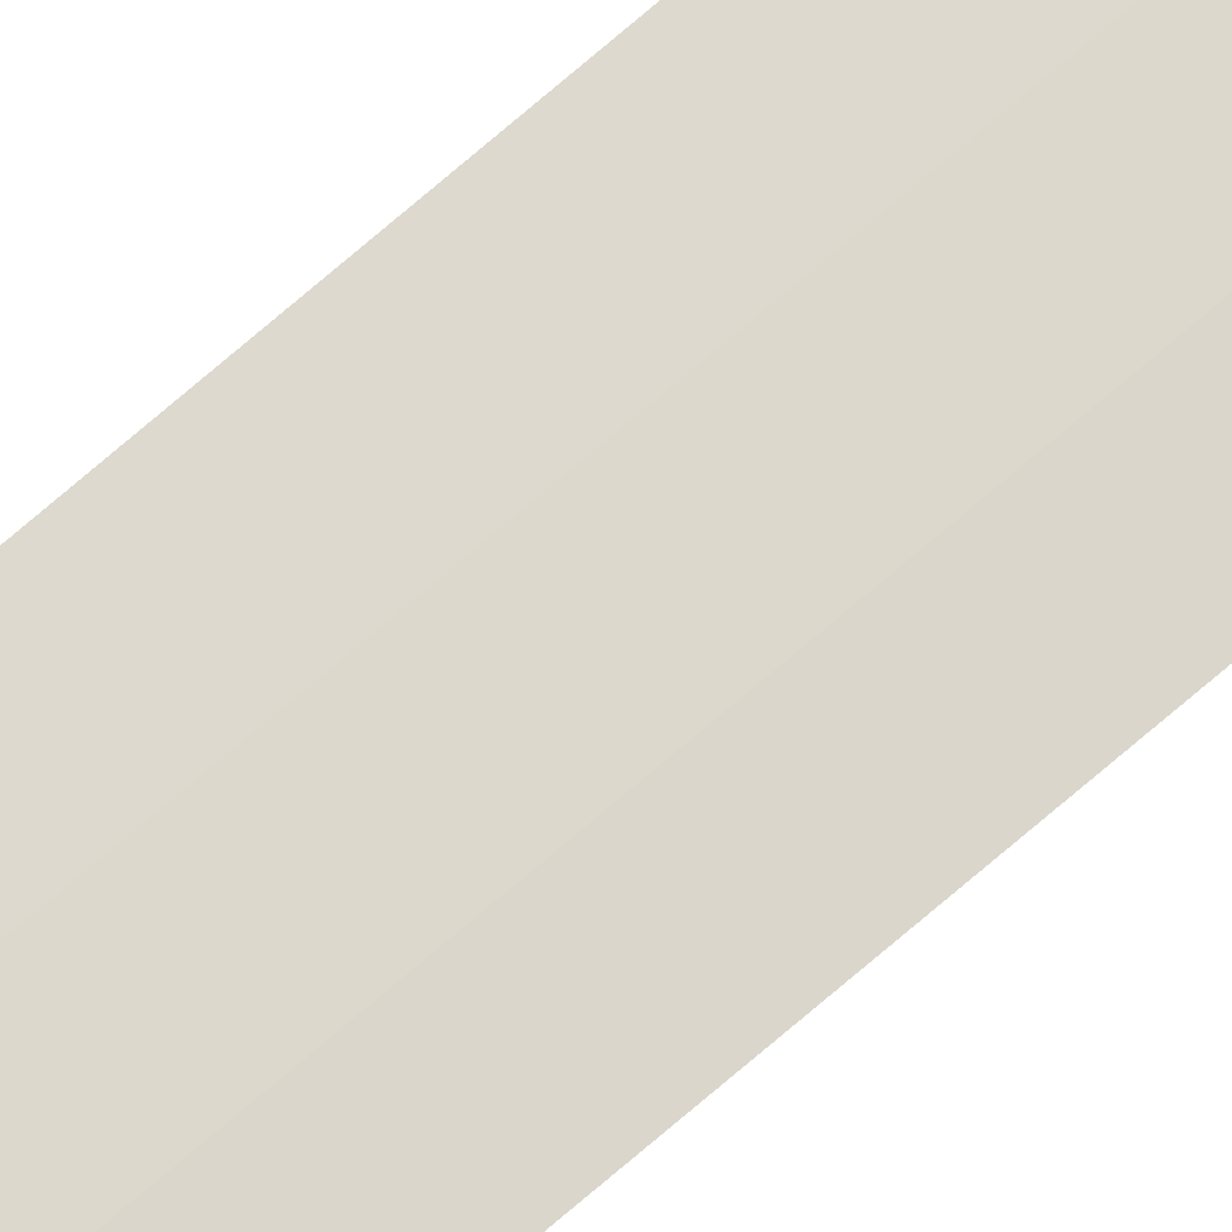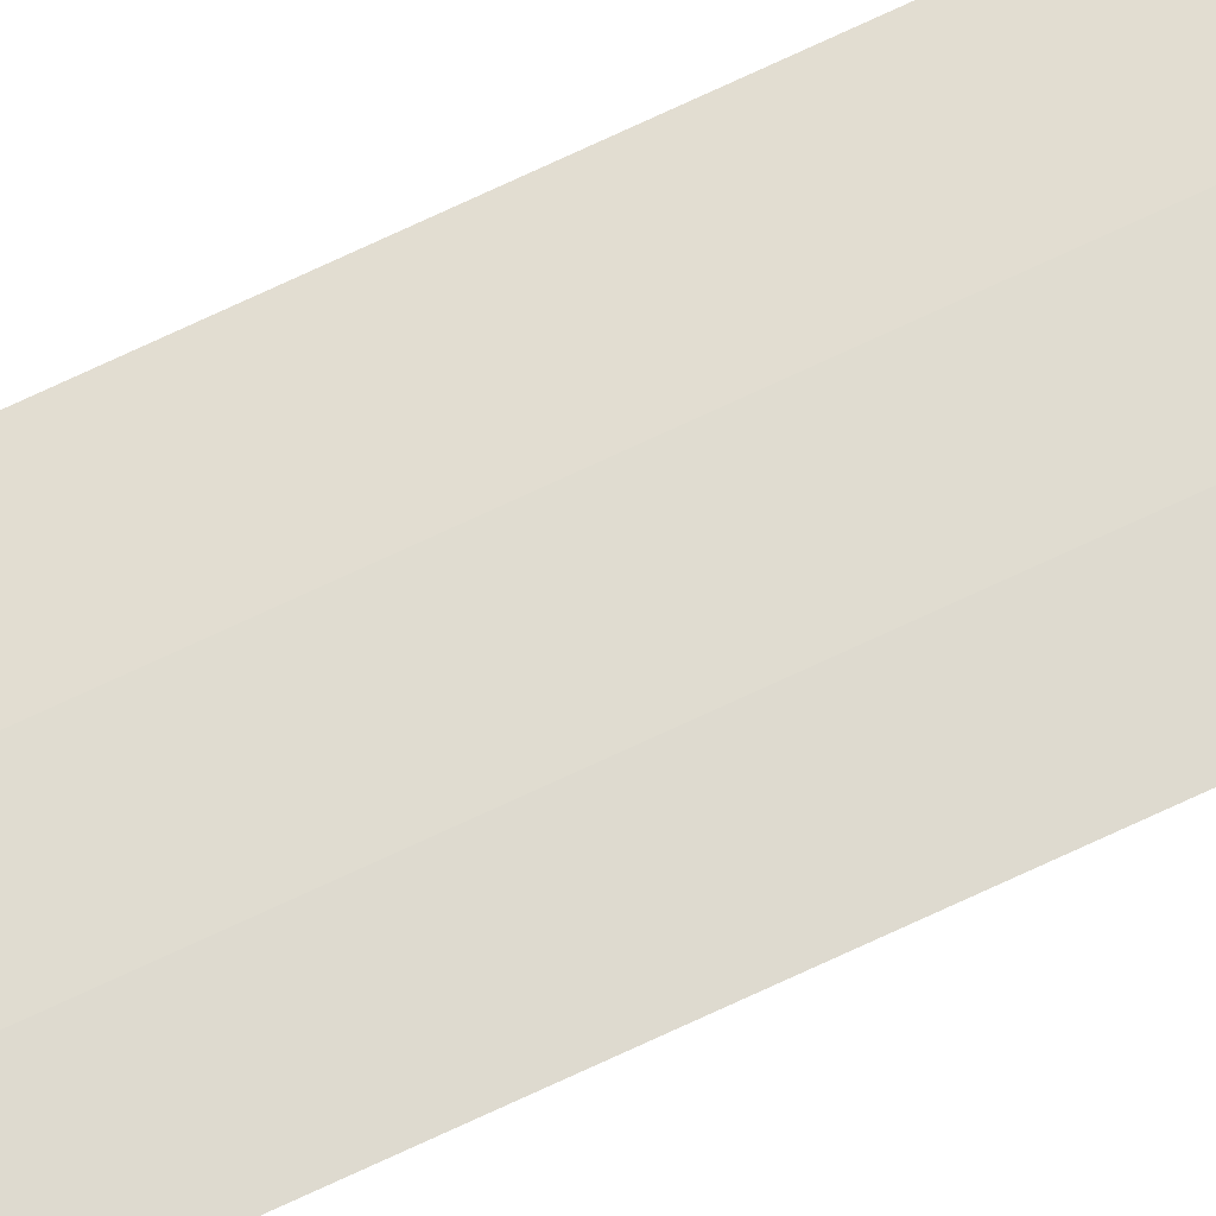
<metadata>
{"format":"obj","ext":"obj","renderer":"f3d","projection":"perspective","resolution":1024,"background":"white","views":[{"elev":71.3,"azim":48.9,"up":"+Y"},{"elev":68.0,"azim":64.2,"up":"+Y"}]}
</metadata>
<code>
o #ID337
v 0.4911 0.7009 -0.5169
v 0.4909 0.7009 0.5242
v 0.4912 0.7009 0.5242
v 0.4909 0.7009 -0.5169
v 0.4909 0.7009 -0.5169
v 0.4911 0.7009 -0.5169
v 0.4909 0.7009 0.5242
v 0.4912 0.7009 0.5242
v 0.4909 0.7009 -0.5169
v 0.4909 0.7009 0.5242
v 0.4912 0.7009 0.5242
v 0.4911 0.7009 -0.5169
v 0.4909 0.7009 -0.5169
v 0.4906 0.7009 0.5241
v 0.4909 0.7009 0.5242
v 0.4906 0.7009 -0.5169
v 0.4906 0.7009 -0.5169
v 0.4909 0.7009 -0.5169
v 0.4906 0.7009 0.5241
v 0.4909 0.7009 0.5242
v 0.4906 0.7009 -0.5169
v 0.4906 0.7009 0.5241
v 0.4911 0.7009 -0.5169
v 0.4909 0.7009 0.5242
v 0.4912 0.7009 0.5242
v 0.4909 0.7009 -0.5169
v 0.4909 0.7009 -0.5169
v 0.4911 0.7009 -0.5169
v 0.4909 0.7009 0.5242
v 0.4912 0.7009 0.5242
v 0.4909 0.7009 -0.5169
v 0.4906 0.7009 0.5241
v 0.4909 0.7009 0.5242
v 0.4906 0.7009 -0.5169
v 0.4906 0.7009 -0.5169
v 0.4909 0.7009 -0.5169
v 0.4906 0.7009 0.5241
v 0.4909 0.7009 0.5242
v 0.4906 0.7009 -0.5169
v 0.4904 0.7009 0.5241
v 0.4906 0.7009 0.5241
v 0.4903 0.7009 -0.5169
v 0.4903 0.7009 0.5243
v 0.4906 0.7009 -0.5169
v 0.4904 0.7009 0.5241
v 0.4903 0.7009 -0.5169
v 0.4903 0.7009 0.5243
v 0.4906 0.7009 0.5241
v 0.4903 0.7009 -0.5169
v 0.4903 0.7009 0.5243
v 0.4904 0.7009 0.5241
v 0.4906 0.7009 -0.5169
v 0.4904 0.7009 0.5241
v 0.4906 0.7009 0.5241
v 0.4903 0.7009 -0.5169
v 0.4903 0.7009 0.5243
v 0.4906 0.7009 -0.5169
v 0.4904 0.7009 0.5241
v 0.4903 0.7009 -0.5169
v 0.4903 0.7009 0.5243
v 0.4906 0.7009 0.5241
f 1 2 3
f 2 1 4
f 13 14 15
f 14 13 16
f 23 24 25
f 24 23 26
f 31 32 33
f 32 31 34
f 39 40 41
f 40 42 43
f 42 40 39
f 52 53 54
f 53 55 56
f 55 53 52
f 5 6 7
f 8 7 6
f 17 18 19
f 20 19 18
f 27 28 29
f 30 29 28
f 35 36 37
f 38 37 36
f 44 45 46
f 47 46 45
f 48 45 44
f 57 58 59
f 60 59 58
f 61 58 57

</code>
